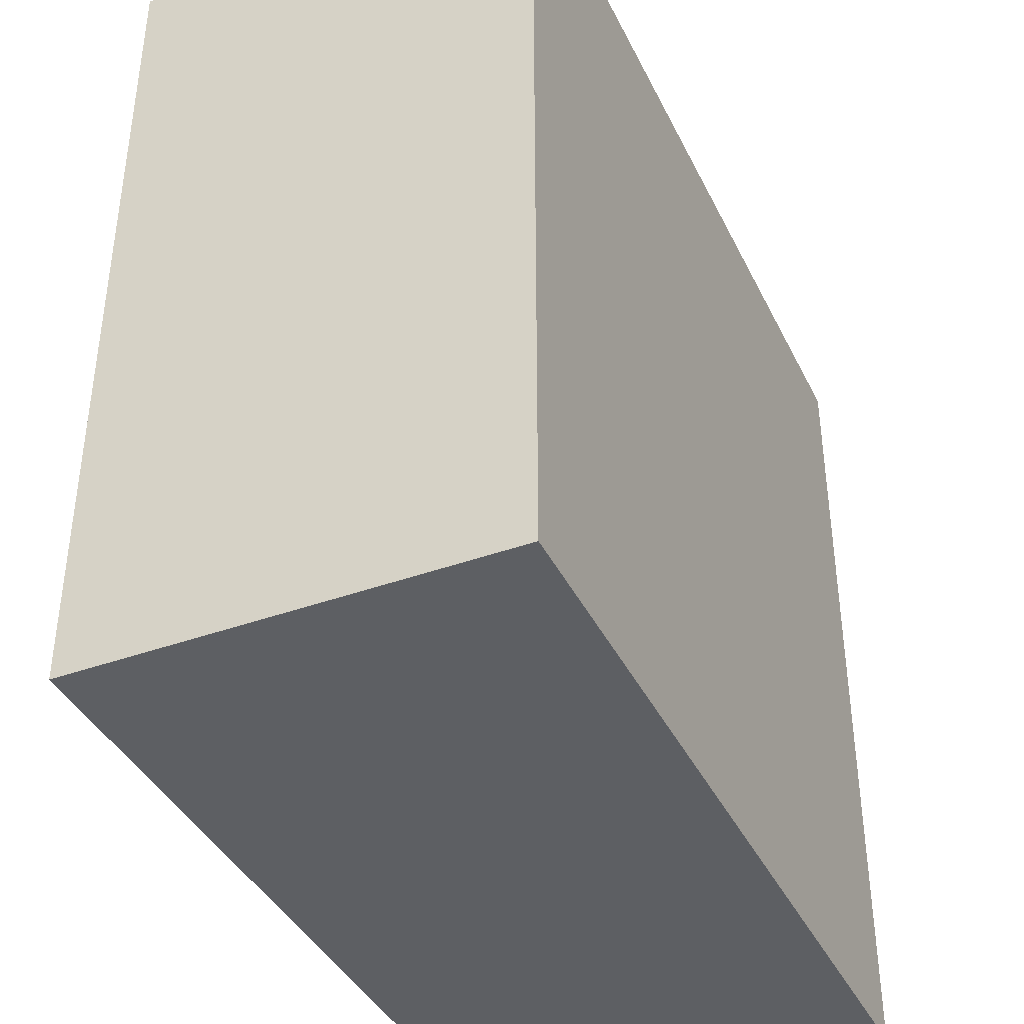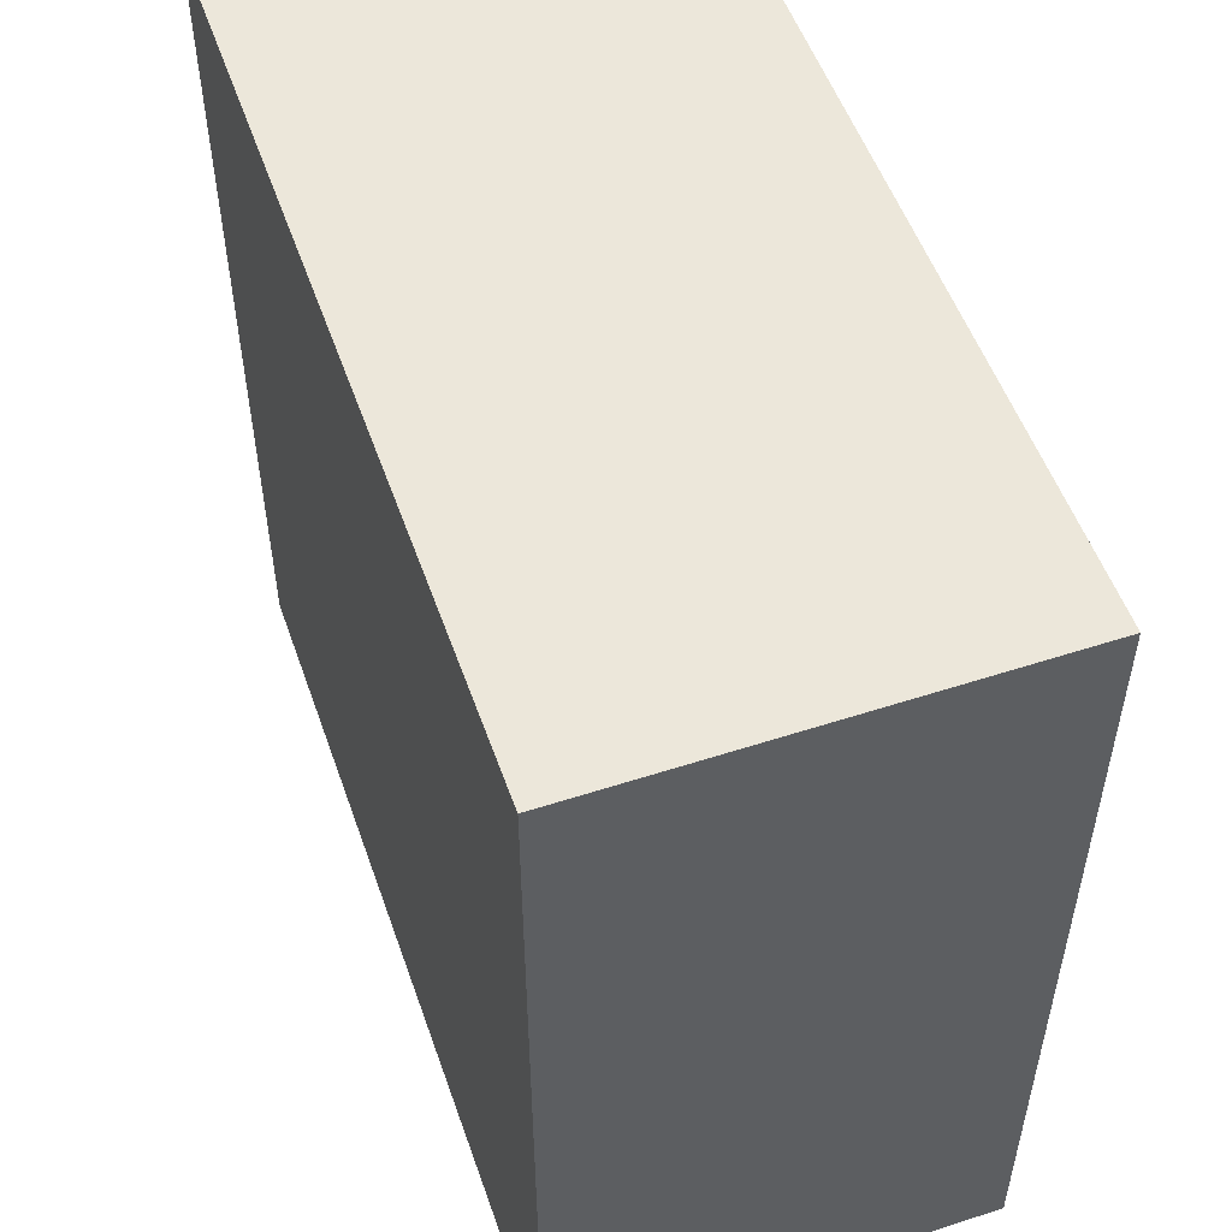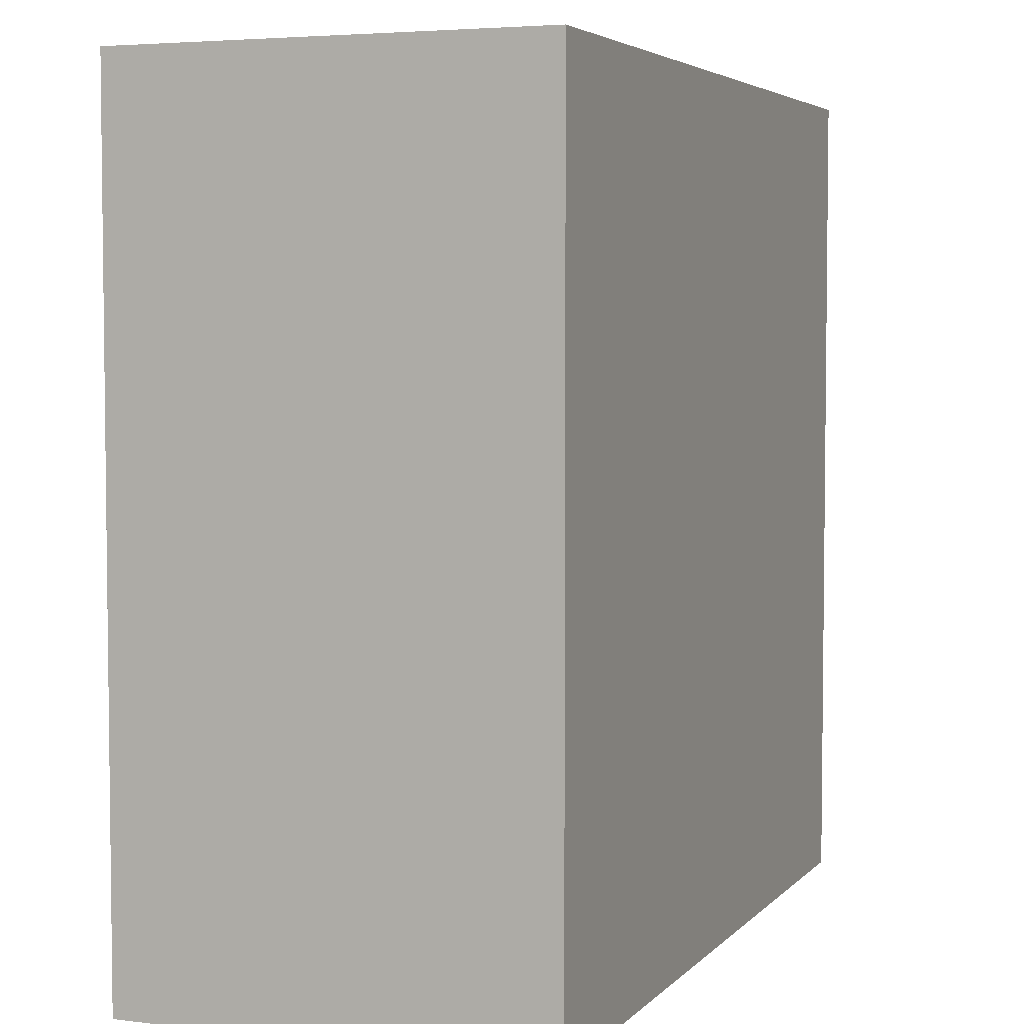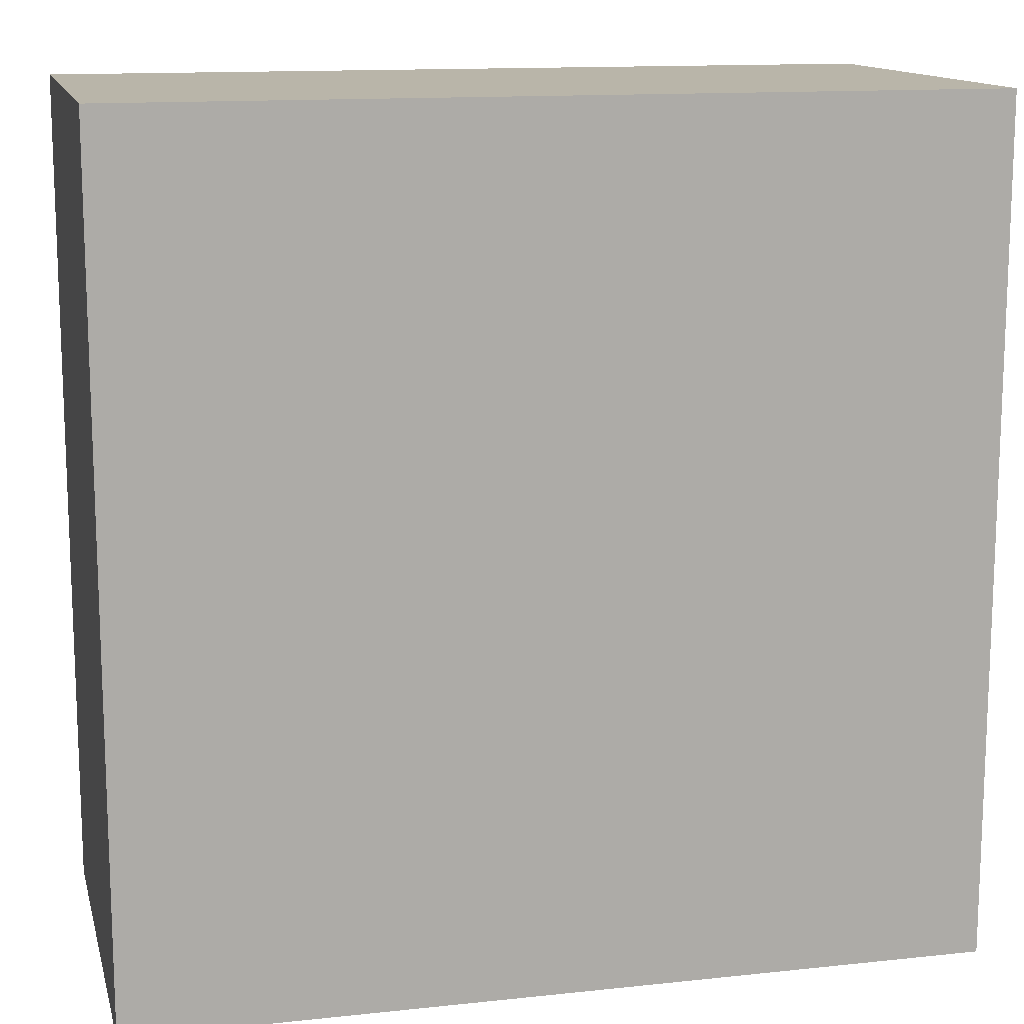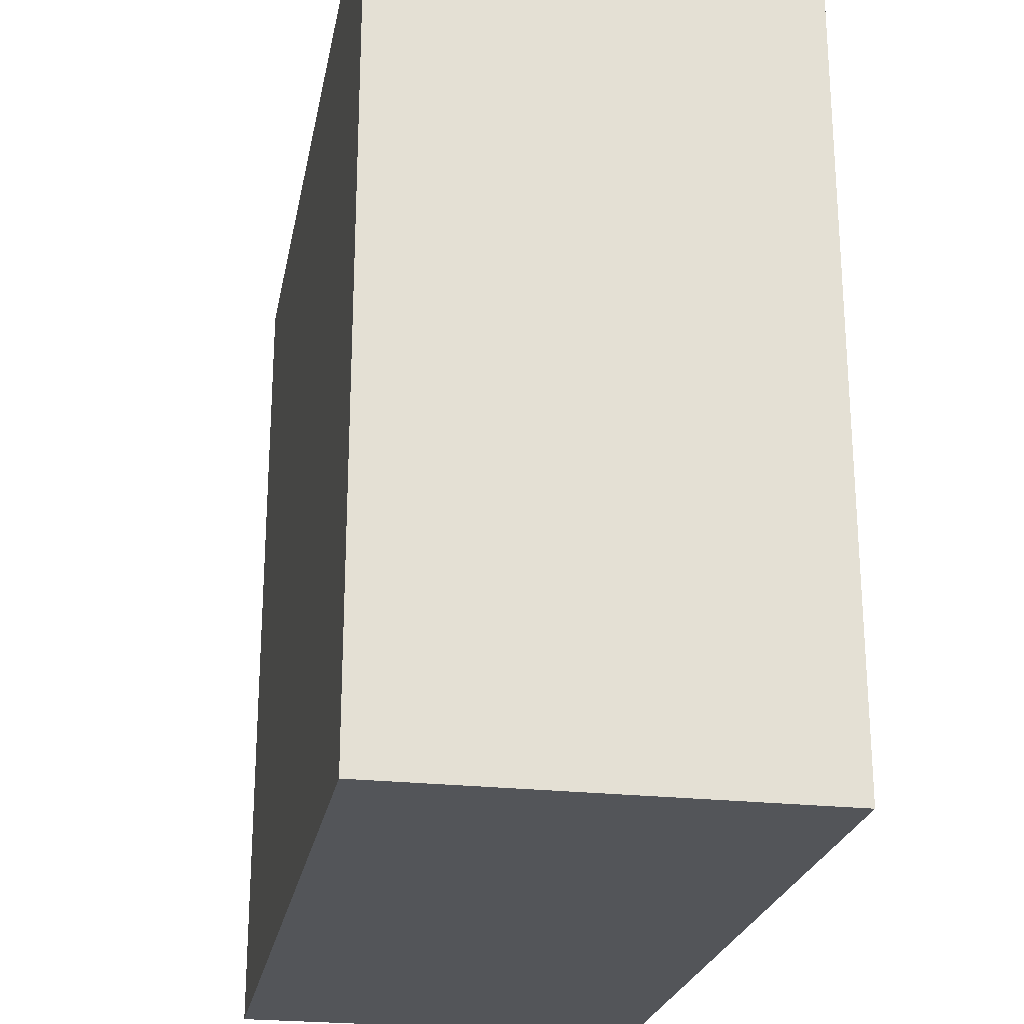
<metadata>
{"format":"obj","ext":"obj","renderer":"f3d","projection":"perspective","resolution":1024,"background":"white","views":[{"elev":-39.9,"azim":114.2,"up":"+Z"},{"elev":53.2,"azim":70.8,"up":"+Z"},{"elev":4.4,"azim":-68.6,"up":"+Z"},{"elev":13.4,"azim":-13.6,"up":"+Z"},{"elev":-24.0,"azim":-100.5,"up":"+Z"}]}
</metadata>
<code>
o Cube_Cube.001
v -4 -2 4
v -4 2 4
v -4 -2 -4
v -4 2 -4
v 4 -2 4
v 4 2 4
v 4 -2 -4
v 4 2 -4
f 4 1 2
f 8 3 4
f 6 7 8
f 2 5 6
f 3 5 1
f 8 2 6
f 4 3 1
f 8 7 3
f 6 5 7
f 2 1 5
f 3 7 5
f 8 4 2

</code>
